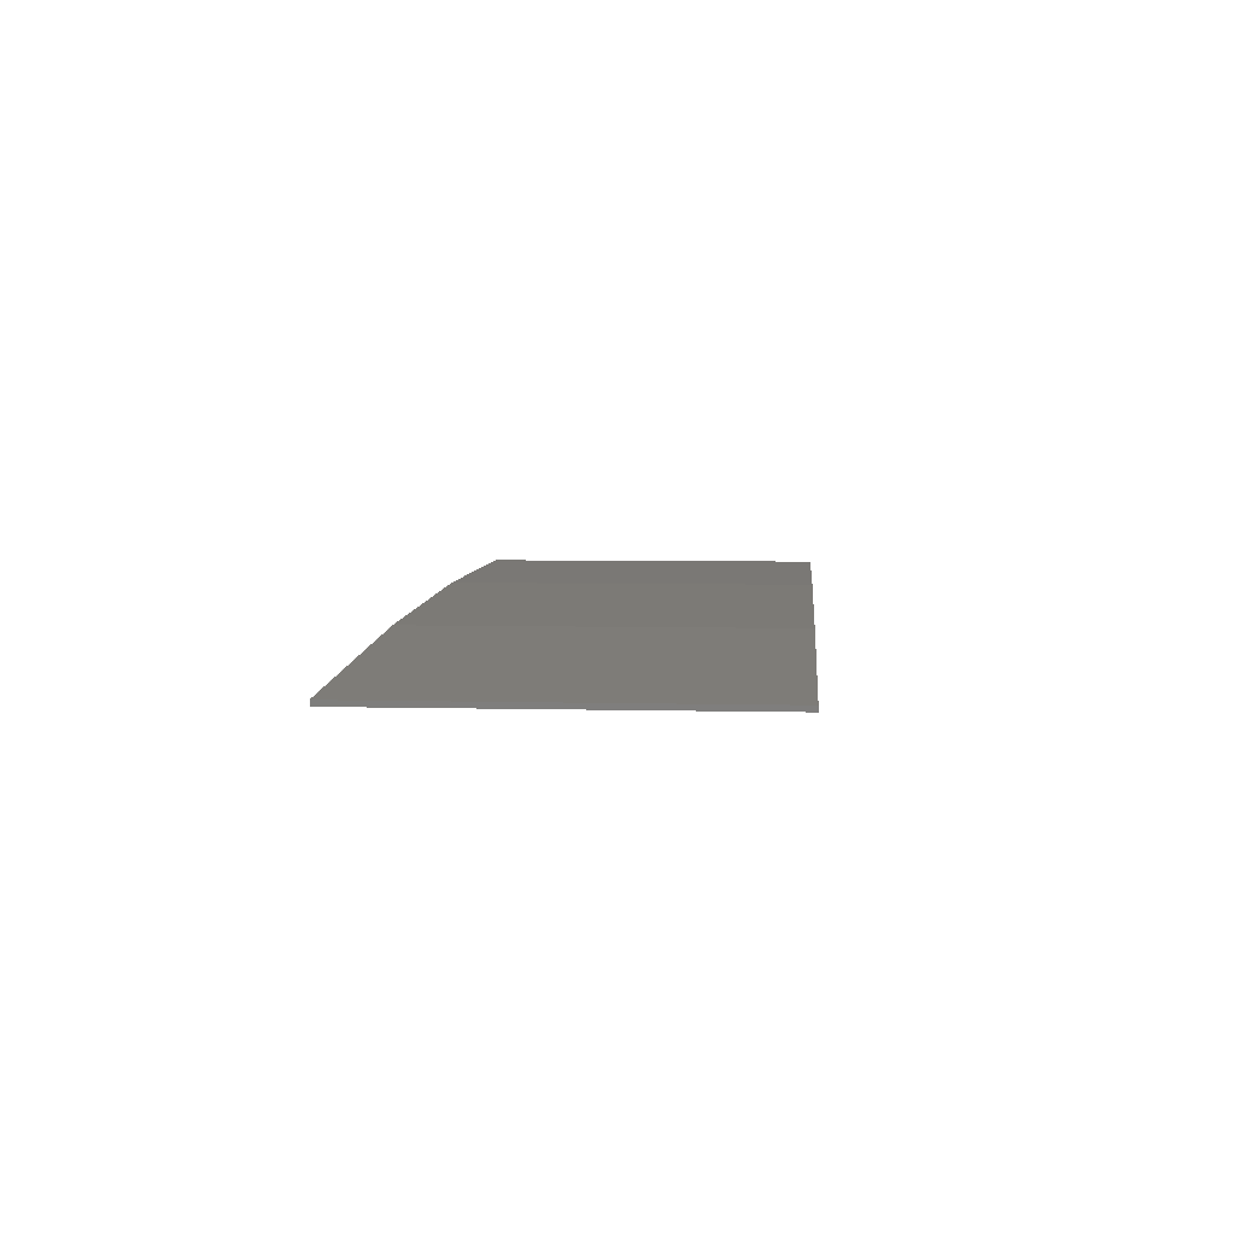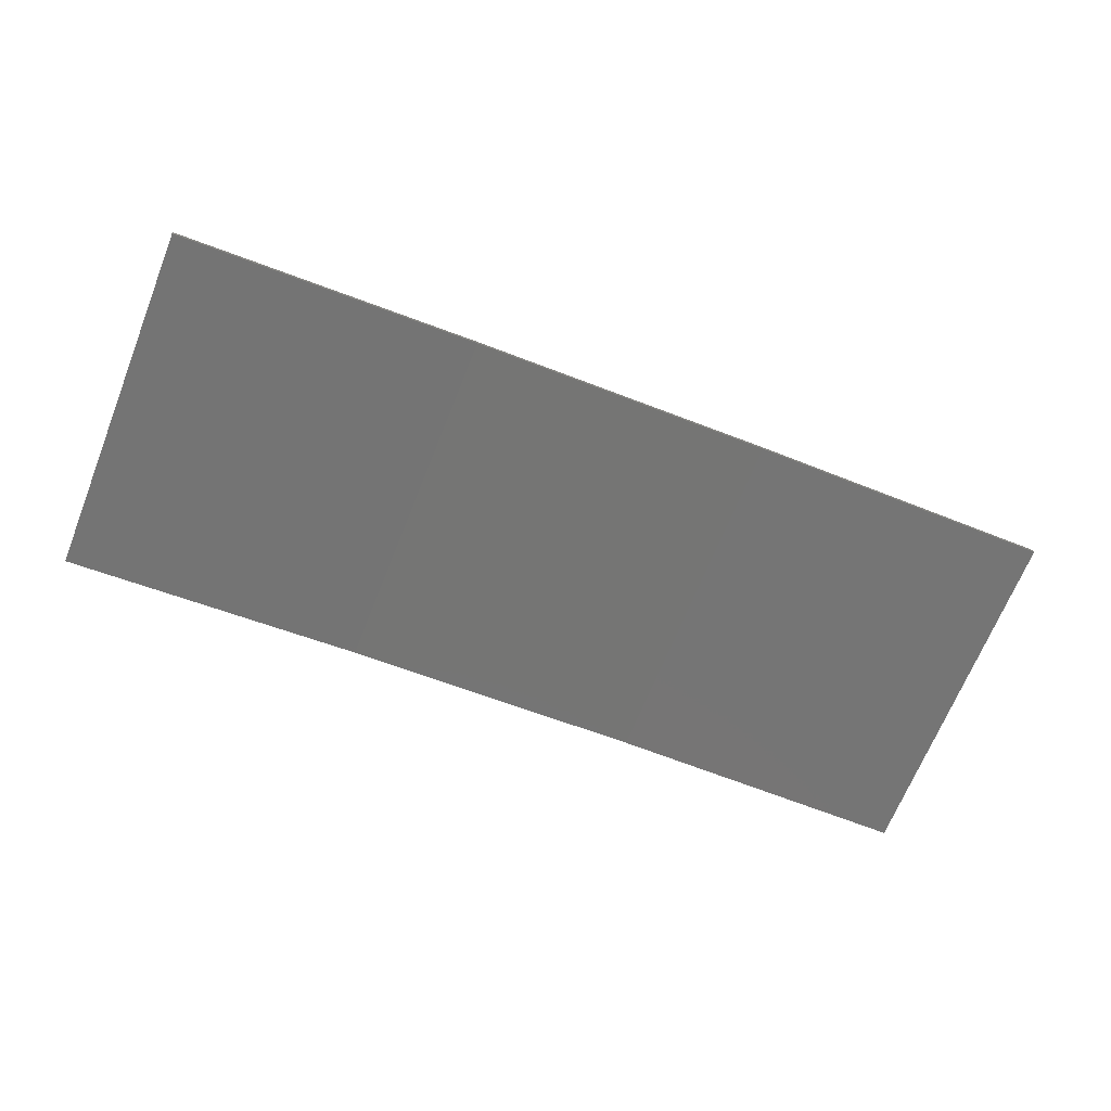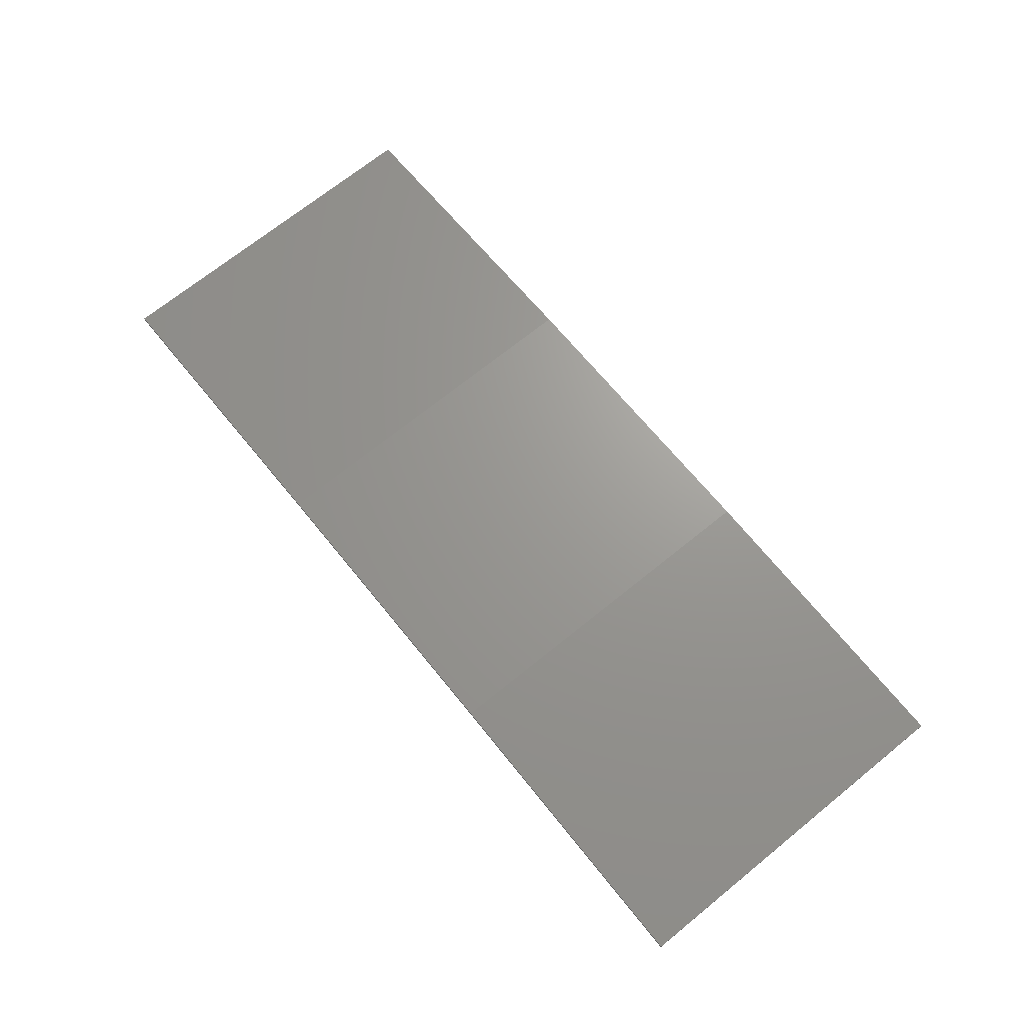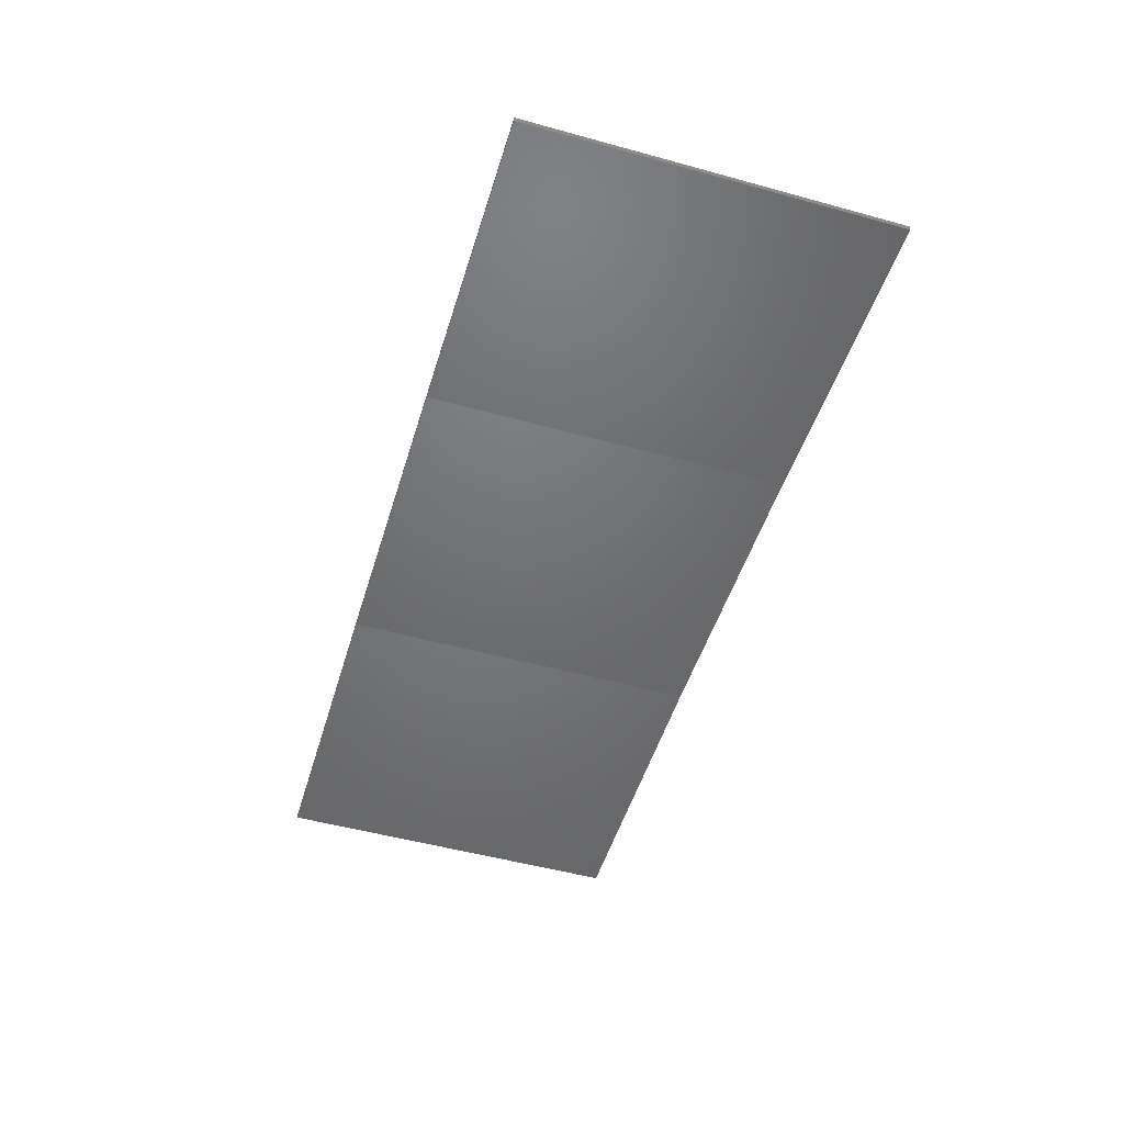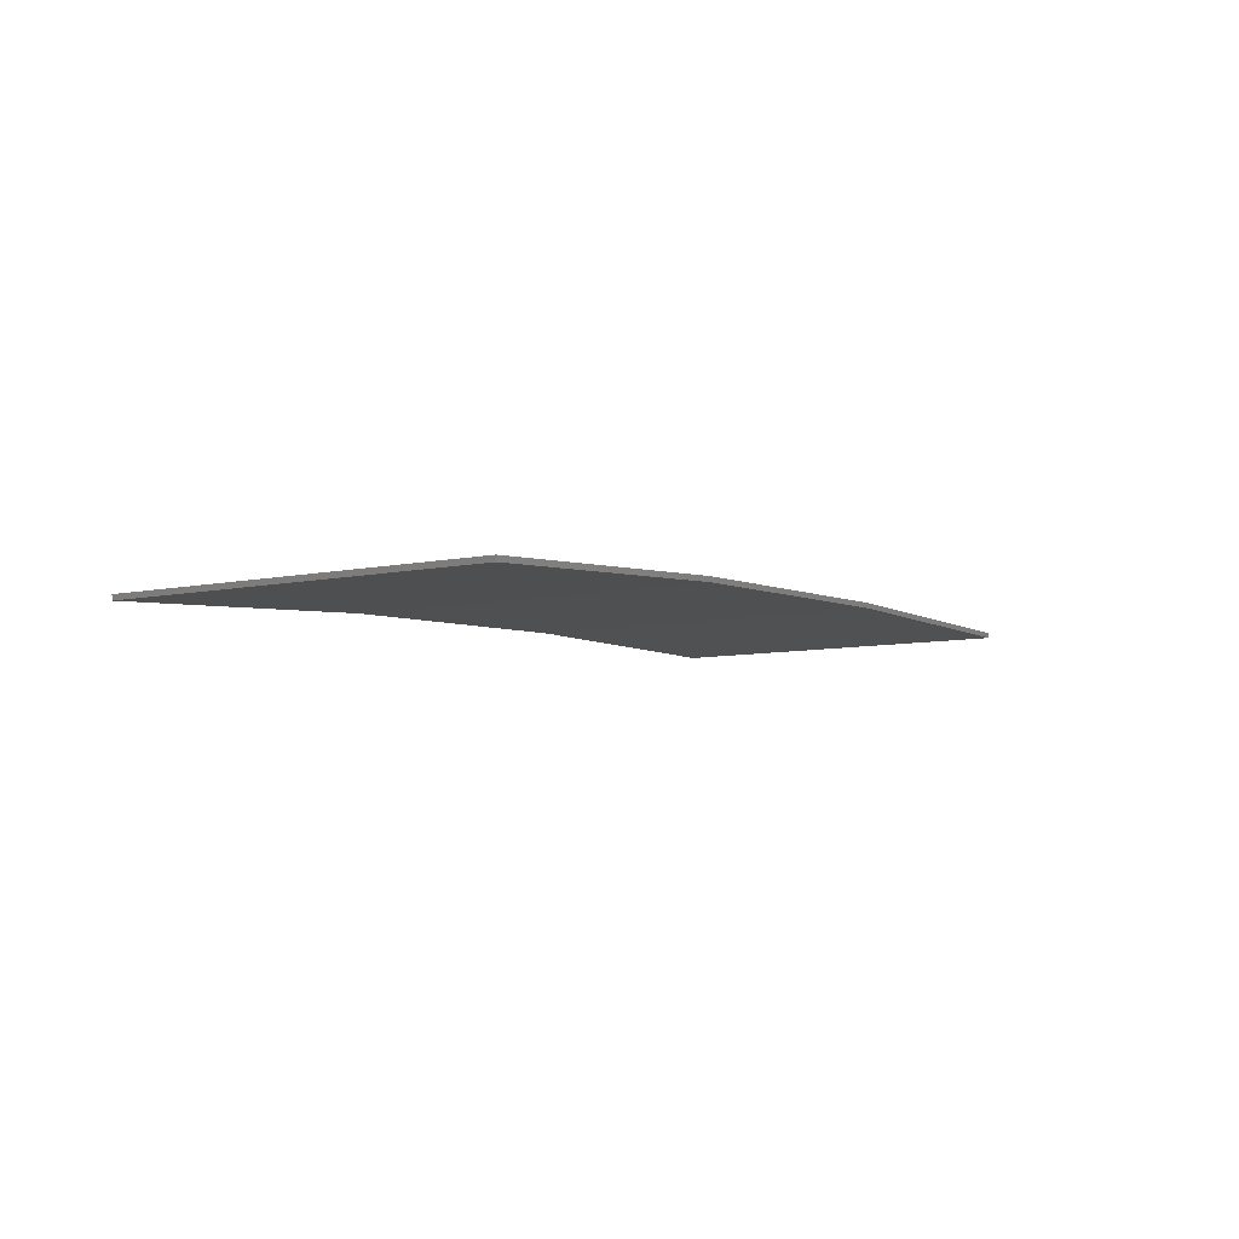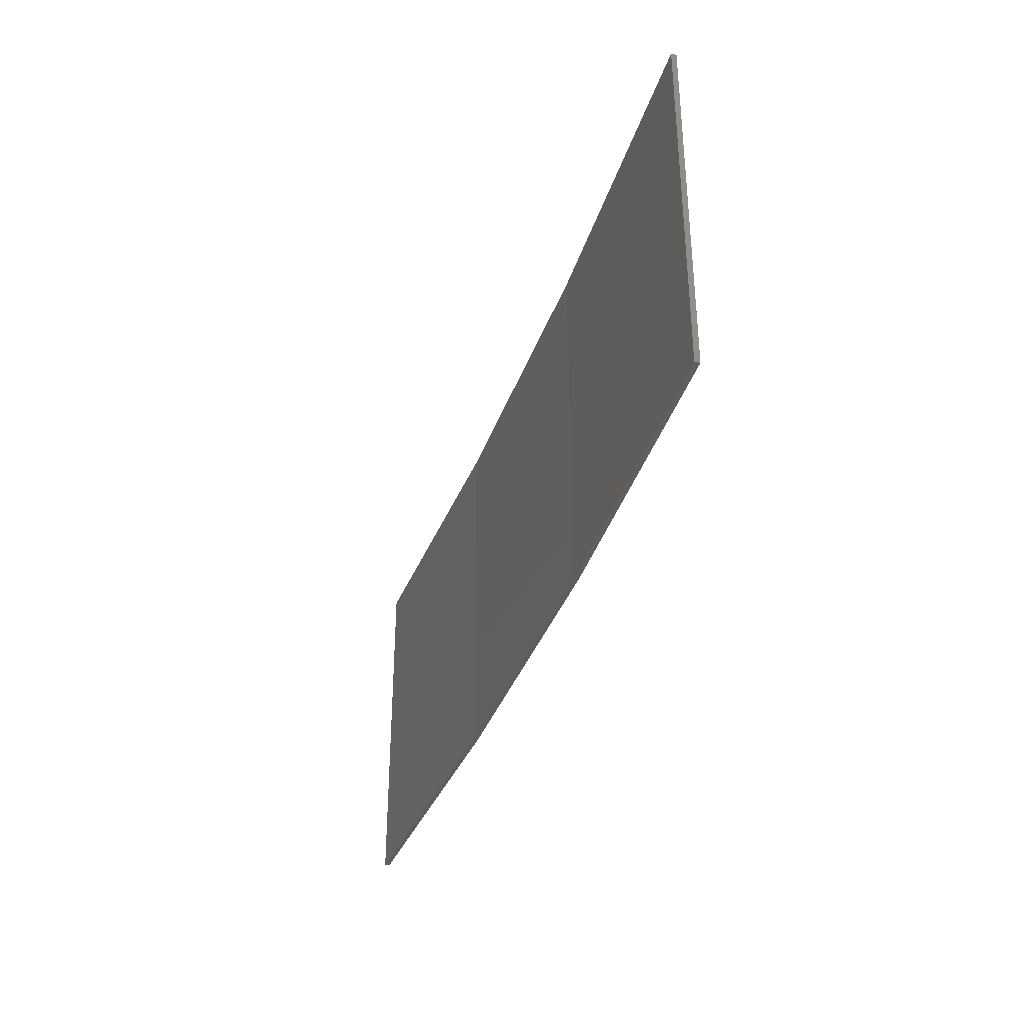
<metadata>
{"format":"stl","ext":"stl","renderer":"f3d","projection":"perspective","resolution":1024,"background":"white","views":[{"elev":4.8,"azim":-85.1,"up":"+Y"},{"elev":-68.0,"azim":-21.8,"up":"+Y"},{"elev":70.9,"azim":51.1,"up":"+Y"},{"elev":-51.6,"azim":-106.6,"up":"+Y"},{"elev":-7.7,"azim":-58.9,"up":"+Y"},{"elev":-36.3,"azim":74.9,"up":"+Z"}]}
</metadata>
<code>
# stl→obj: 16 verts, 28 faces
v -3.671 4.249 118.1
v -0.6064 4.301 118.1
v -0.6064 4.301 114.5
v -3.671 4.249 114.5
v -6.733 4.091 118.1
v -6.733 4.091 114.5
v -9.787 3.83 118.1
v -9.787 3.83 114.5
v -9.782 3.781 114.5
v -9.782 3.781 118.1
v -0.6064 4.251 114.5
v -3.67 4.199 118.1
v -3.67 4.199 114.5
v -0.6064 4.251 118.1
v -6.73 4.042 118.1
v -6.73 4.042 114.5
f 1 2 3
f 1 3 4
f 5 4 6
f 5 1 4
f 7 6 8
f 7 5 6
f 7 9 10
f 8 9 7
f 11 12 13
f 14 12 11
f 13 15 16
f 16 15 9
f 12 15 13
f 15 10 9
f 14 3 2
f 11 3 14
f 16 9 8
f 6 16 8
f 13 16 6
f 4 13 6
f 11 13 4
f 3 11 4
f 10 15 7
f 15 5 7
f 15 12 5
f 12 1 5
f 12 14 1
f 14 2 1

</code>
